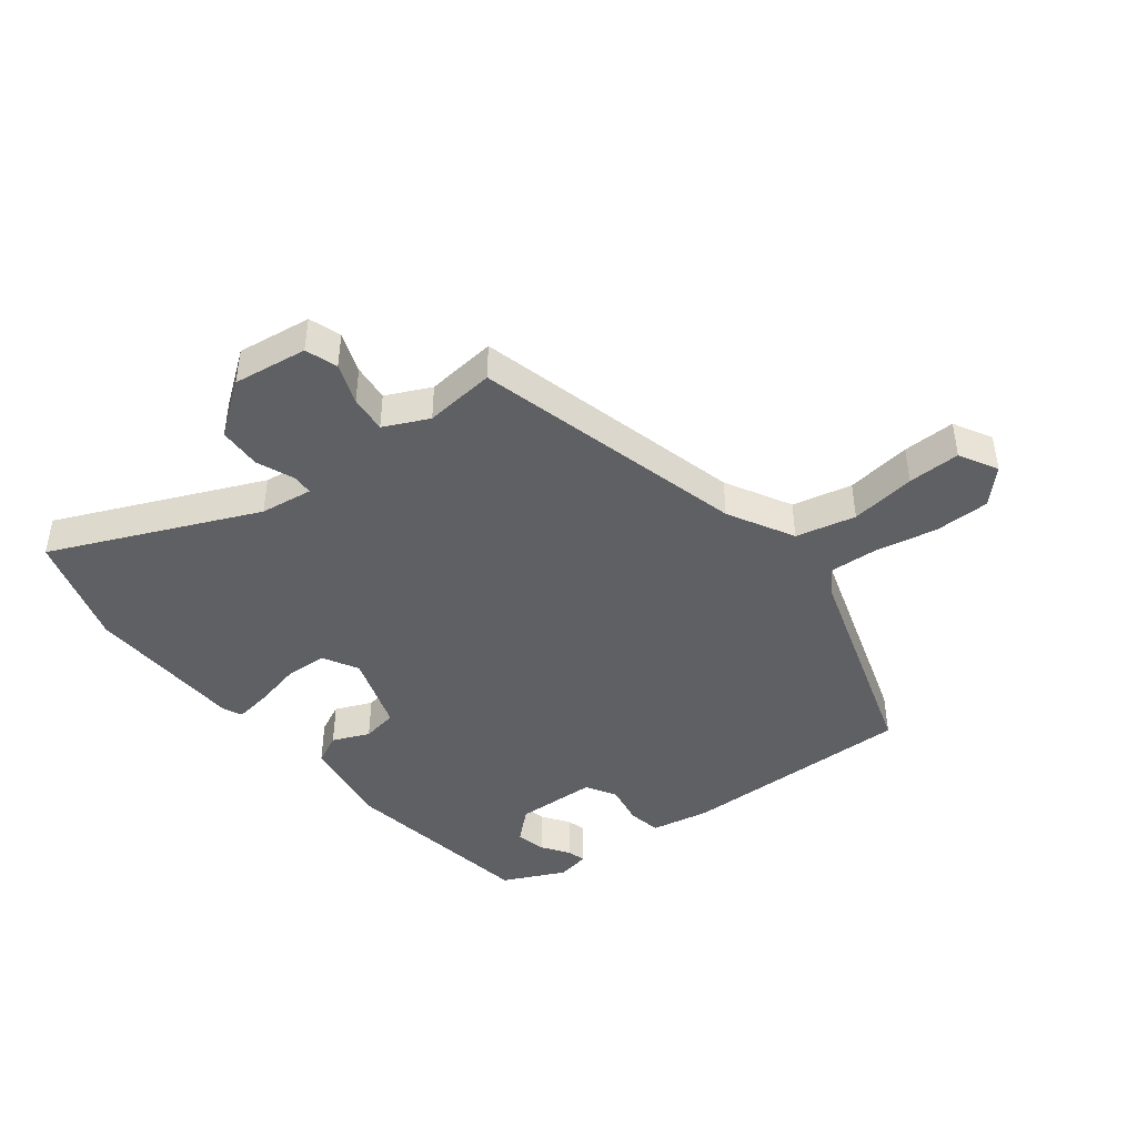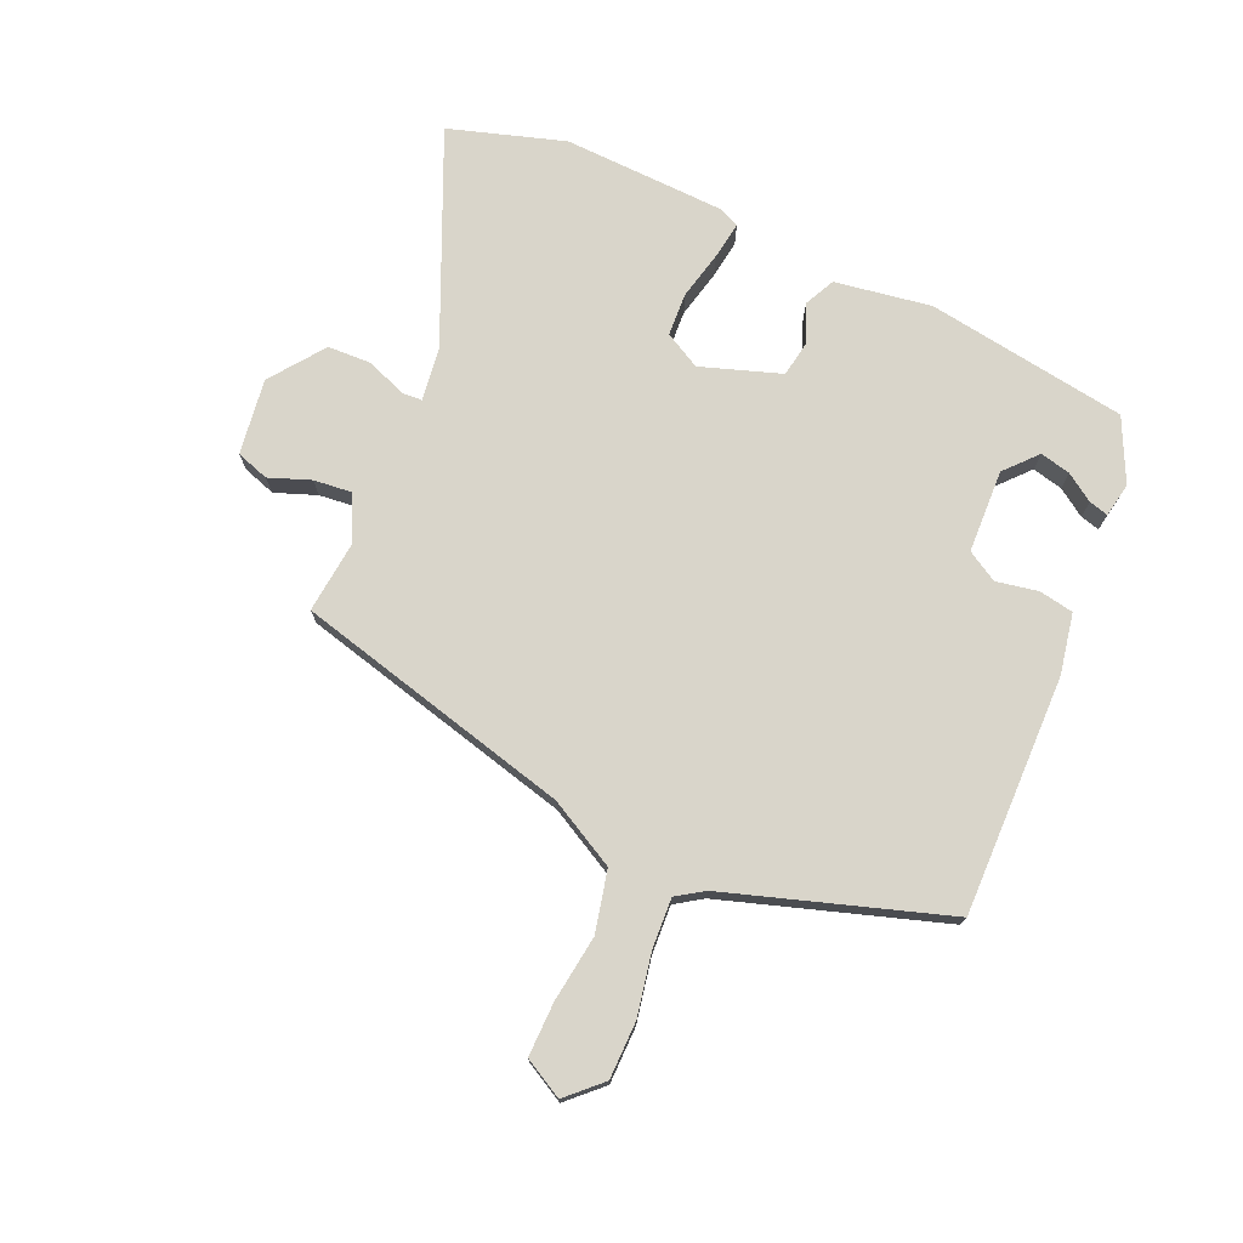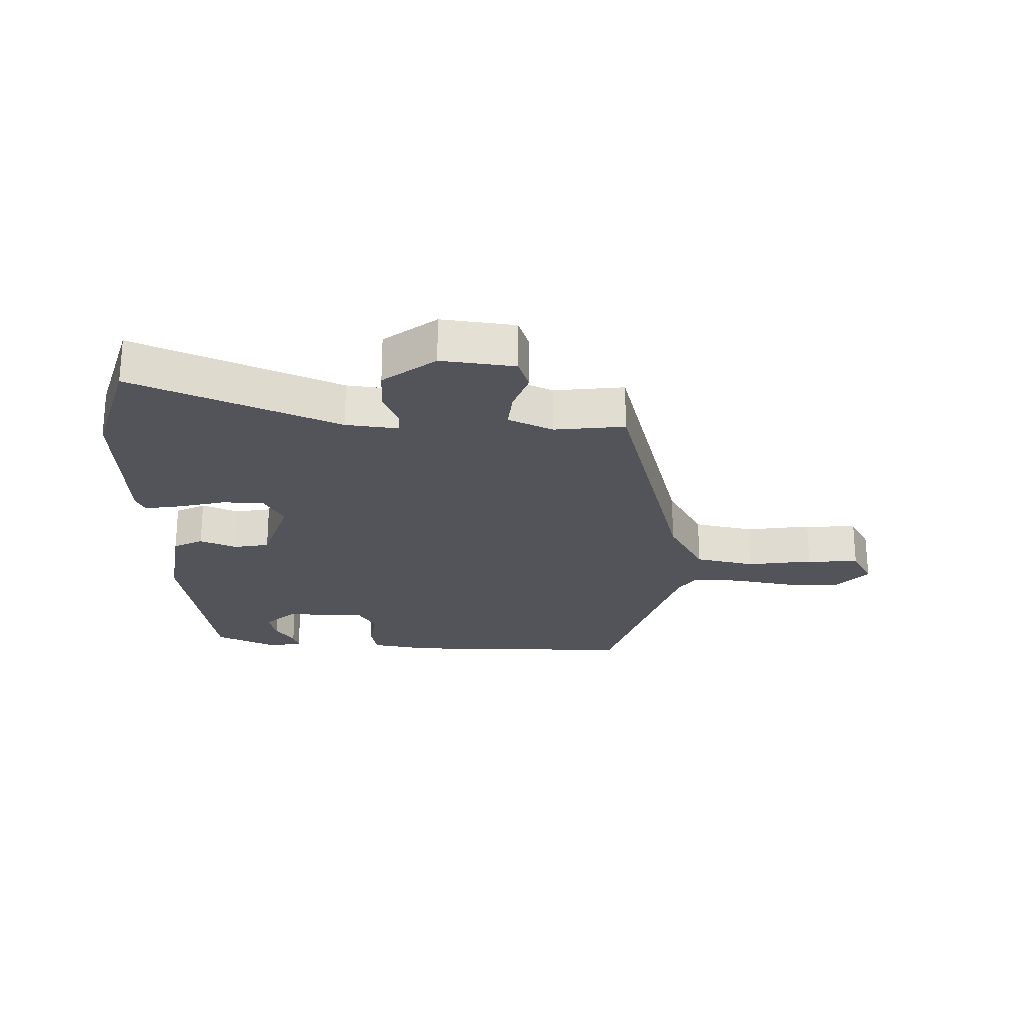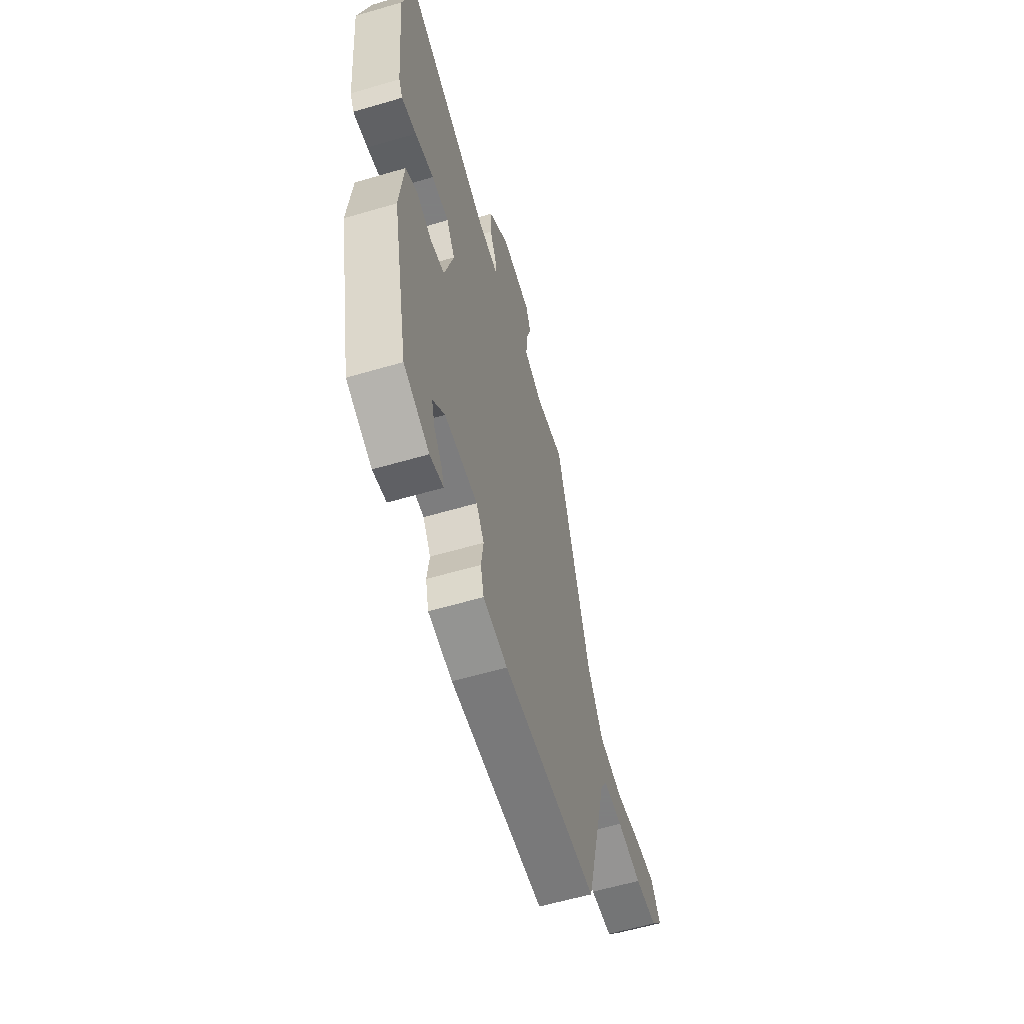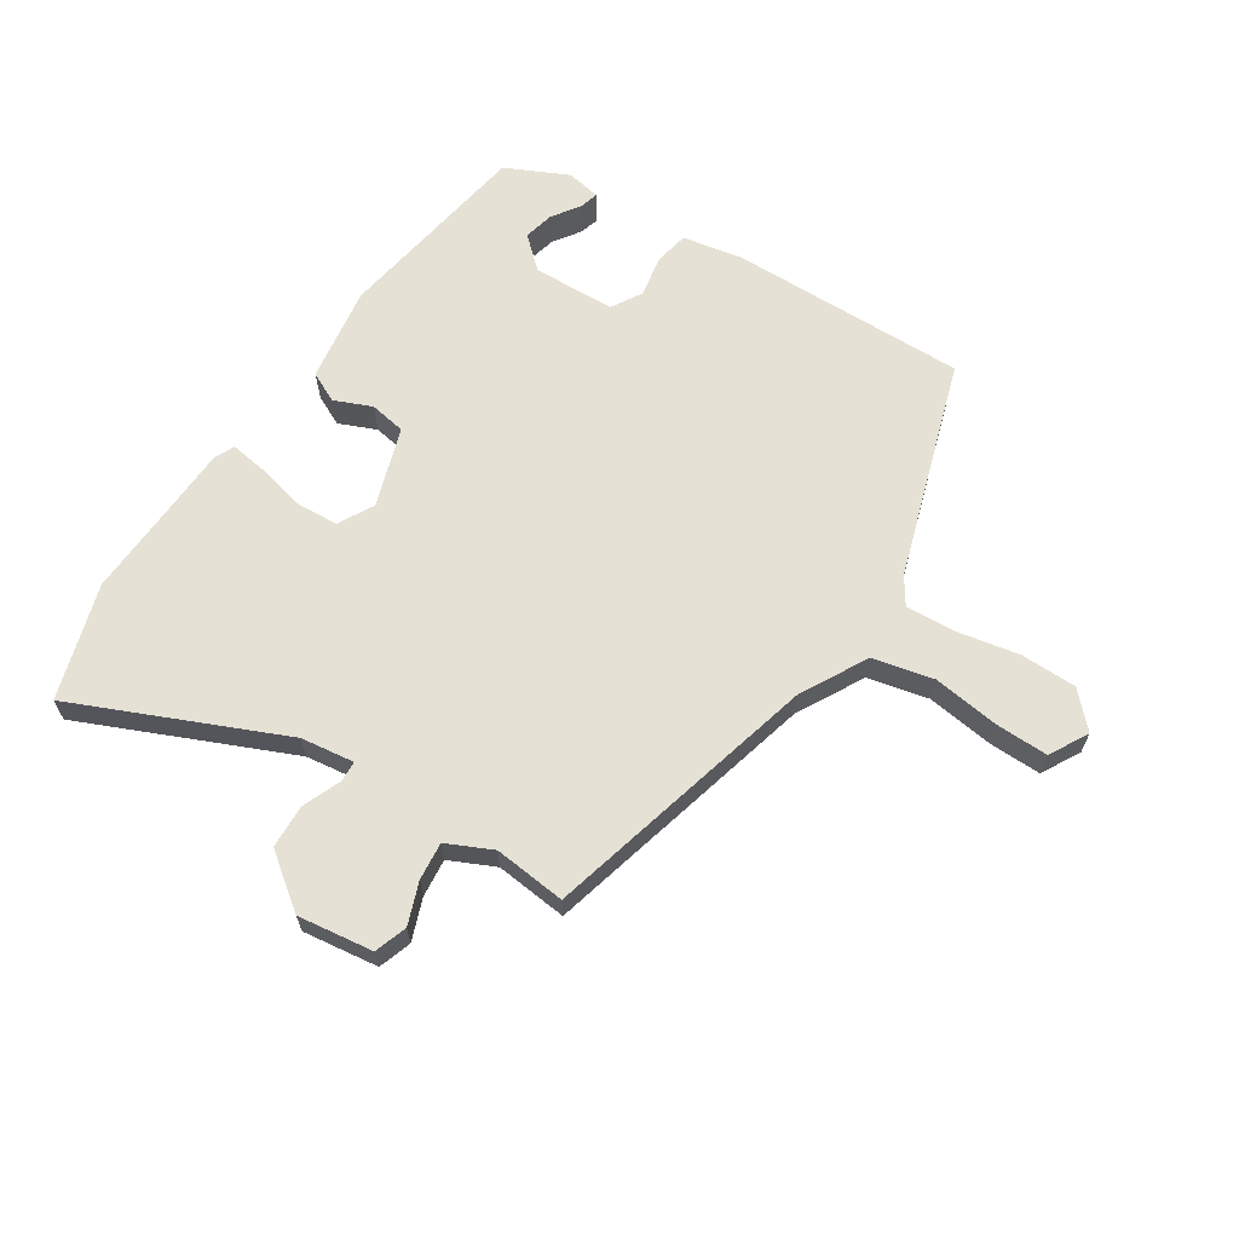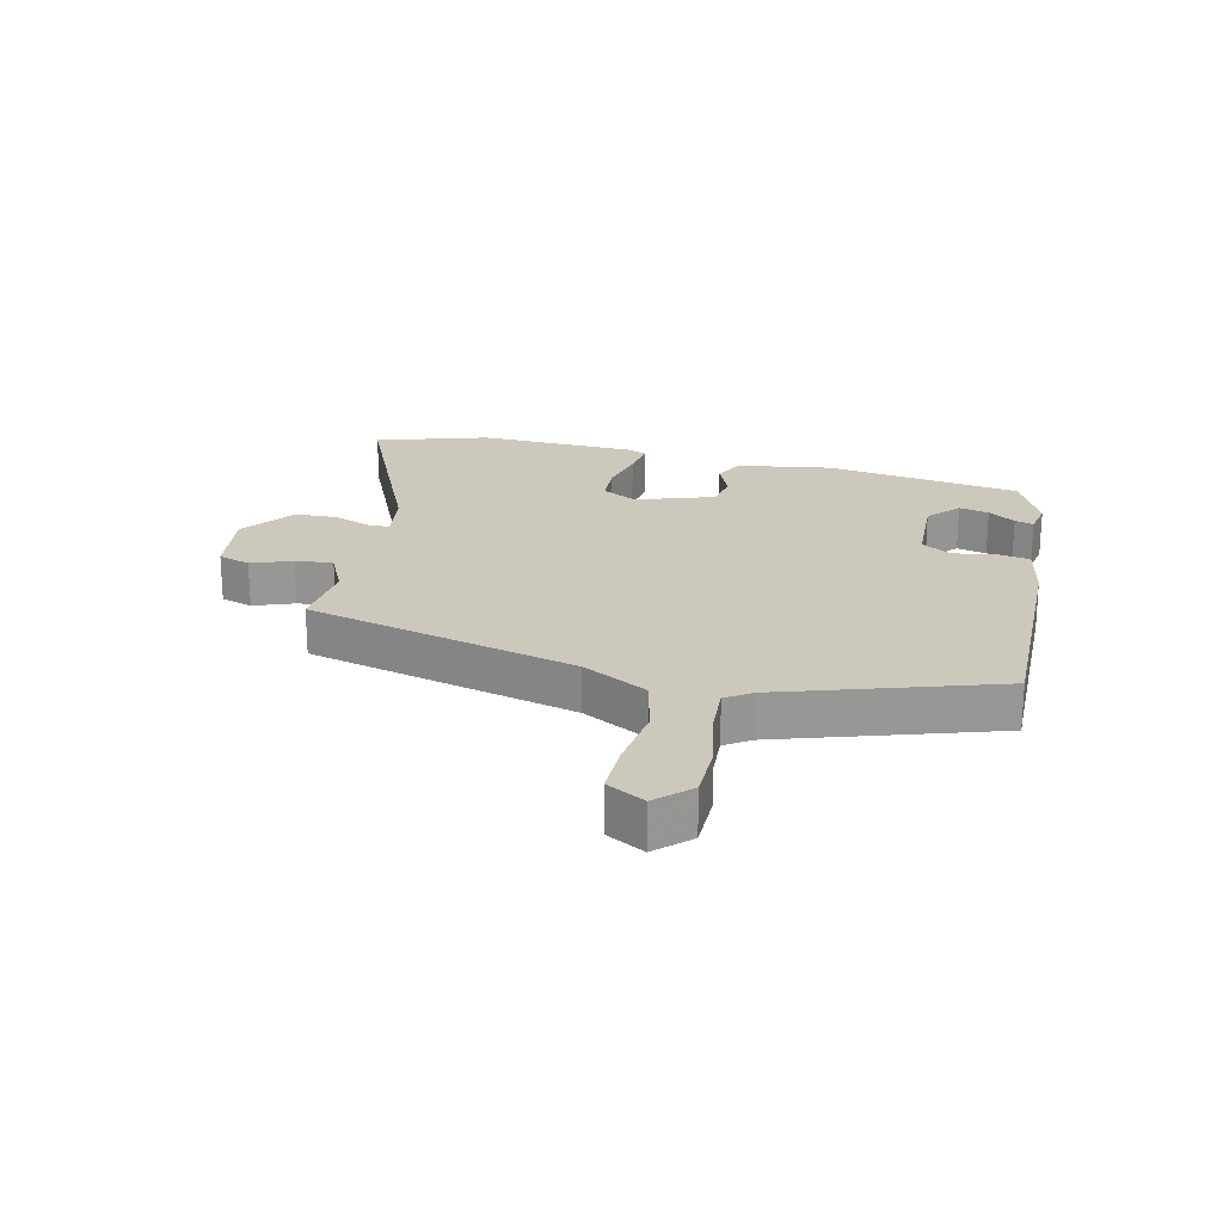
<metadata>
{"format":"obj","ext":"obj","renderer":"f3d","projection":"perspective","resolution":1024,"background":"white","views":[{"elev":-43.9,"azim":34.9,"up":"+Y"},{"elev":74.5,"azim":110.7,"up":"+Y"},{"elev":-23.8,"azim":-3.8,"up":"+Y"},{"elev":-59.9,"azim":-73.3,"up":"+Z"},{"elev":64.6,"azim":29.9,"up":"+Y"},{"elev":22.2,"azim":100.0,"up":"+Y"}]}
</metadata>
<code>
v -0.387 0.07 -0.479
v -0.453 0.07 -0.163
v -0.437 0.07 -0.009
v -0.39 0.07 0.017
v -0.329 0.07 -0.005
v -0.272 0.07 0.008
v -0.236 0.07 0.137
v -0.27 0.07 0.192
v -0.338 0.07 0.192
v -0.414 0.07 0.17
v -0.473 0.07 0.158
v -0.489 0.07 0.188
v -0.513 0.07 0.447
v -0.466 0.07 0.633
v -0.128 0.07 0.506
v -0.042 0.07 0.499
v -0.042 0.07 0.532
v -0.07 0.07 0.592
v -0.071 0.07 0.662
v 0.011 0.07 0.73
v 0.132 0.07 0.72
v 0.152 0.07 0.669
v 0.131 0.07 0.602
v 0.128 0.07 0.541
v 0.202 0.07 0.511
v 0.316 0.07 0.529
v 0.452 0.07 0.095
v 0.515 0.07 -0.008
v 0.613 0.07 -0.025
v 0.718 0.07 -0.005
v 0.803 0.07 0.001
v 0.84 0.07 -0.059
v 0.792 0.07 -0.115
v 0.702 0.07 -0.121
v 0.602 0.07 -0.107
v 0.523 0.07 -0.107
v 0.497 0.07 -0.151
v 0.404 0.07 -0.504
v 0.025 0.07 -0.519
v -0.072 0.07 -0.506
v -0.085 0.07 -0.452
v -0.076 0.07 -0.385
v -0.107 0.07 -0.338
v -0.239 0.07 -0.34
v -0.287 0.07 -0.388
v -0.273 0.07 -0.436
v -0.241 0.07 -0.478
v -0.231 0.07 -0.508
v -0.285 0.07 -0.521
v -0.387 0 -0.479
v -0.453 0 -0.163
v -0.437 0 -0.009
v -0.39 0 0.017
v -0.329 0 -0.005
v -0.272 0 0.008
v -0.236 0 0.137
v -0.27 0 0.192
v -0.338 0 0.192
v -0.414 0 0.17
v -0.473 0 0.158
v -0.489 0 0.188
v -0.513 0 0.447
v -0.466 0 0.633
v -0.128 0 0.506
v -0.042 0 0.499
v -0.042 0 0.532
v -0.07 0 0.592
v -0.071 0 0.662
v 0.011 0 0.73
v 0.132 0 0.72
v 0.152 0 0.669
v 0.131 0 0.602
v 0.128 0 0.541
v 0.202 0 0.511
v 0.316 0 0.529
v 0.452 0 0.095
v 0.515 0 -0.008
v 0.613 0 -0.025
v 0.718 0 -0.005
v 0.803 0 0.001
v 0.84 0 -0.059
v 0.792 0 -0.115
v 0.702 0 -0.121
v 0.602 0 -0.107
v 0.523 0 -0.107
v 0.497 0 -0.151
v 0.404 0 -0.504
v 0.025 0 -0.519
v -0.072 0 -0.506
v -0.085 0 -0.452
v -0.076 0 -0.385
v -0.107 0 -0.338
v -0.239 0 -0.34
v -0.287 0 -0.388
v -0.273 0 -0.436
v -0.241 0 -0.478
v -0.231 0 -0.508
v -0.285 0 -0.521
f 48 49 1
f 47 48 1
f 46 47 1
f 1 2 3
f 46 1 3
f 45 46 3
f 3 4 5
f 45 3 5
f 44 45 5
f 43 44 5 6
f 42 43 6 7
f 40 41 42
f 39 40 42
f 38 39 42
f 37 38 42
f 36 37 42 7
f 35 36 7 8
f 33 34 35
f 32 33 35
f 31 32 35
f 30 31 35
f 29 30 35
f 28 29 35
f 28 35 8
f 27 28 8
f 25 26 27 8
f 24 25 8 9
f 10 11 12
f 9 10 12
f 24 9 12
f 23 24 12
f 21 22 23
f 20 21 23
f 19 20 23
f 18 19 23
f 17 18 23
f 16 17 23
f 16 23 12
f 15 16 12 13
f 13 14 15
f 50 98 97
f 50 97 96
f 50 96 95
f 52 51 50
f 52 50 95
f 52 95 94
f 54 53 52
f 54 52 94
f 54 94 93
f 55 54 93 92
f 56 55 92 91
f 91 90 89
f 91 89 88
f 91 88 87
f 91 87 86
f 56 91 86 85
f 57 56 85 84
f 84 83 82
f 84 82 81
f 84 81 80
f 84 80 79
f 84 79 78
f 84 78 77
f 57 84 77
f 57 77 76
f 57 76 75 74
f 58 57 74 73
f 61 60 59
f 61 59 58
f 61 58 73
f 61 73 72
f 72 71 70
f 72 70 69
f 72 69 68
f 72 68 67
f 72 67 66
f 72 66 65
f 61 72 65
f 62 61 65 64
f 64 63 62
f 1 50 51 2
f 2 51 52 3
f 3 52 53 4
f 4 53 54 5
f 5 54 55 6
f 6 55 56 7
f 7 56 57 8
f 8 57 58 9
f 9 58 59 10
f 10 59 60 11
f 11 60 61 12
f 12 61 62 13
f 13 62 63 14
f 14 63 64 15
f 15 64 65 16
f 16 65 66 17
f 17 66 67 18
f 18 67 68 19
f 19 68 69 20
f 20 69 70 21
f 21 70 71 22
f 22 71 72 23
f 23 72 73 24
f 24 73 74 25
f 25 74 75 26
f 26 75 76 27
f 27 76 77 28
f 28 77 78 29
f 29 78 79 30
f 30 79 80 31
f 31 80 81 32
f 32 81 82 33
f 33 82 83 34
f 34 83 84 35
f 35 84 85 36
f 36 85 86 37
f 37 86 87 38
f 38 87 88 39
f 39 88 89 40
f 40 89 90 41
f 41 90 91 42
f 42 91 92 43
f 43 92 93 44
f 44 93 94 45
f 45 94 95 46
f 46 95 96 47
f 47 96 97 48
f 48 97 98 49
f 49 98 50 1

</code>
